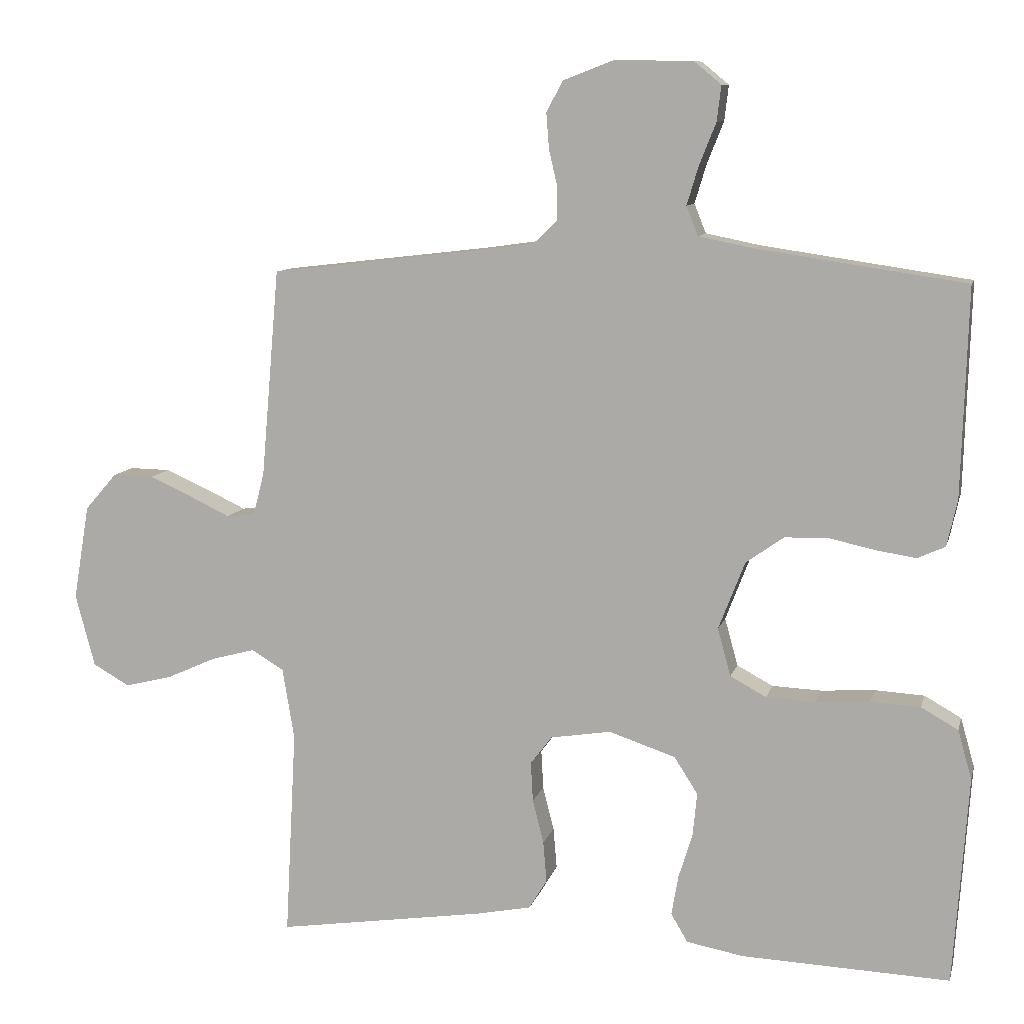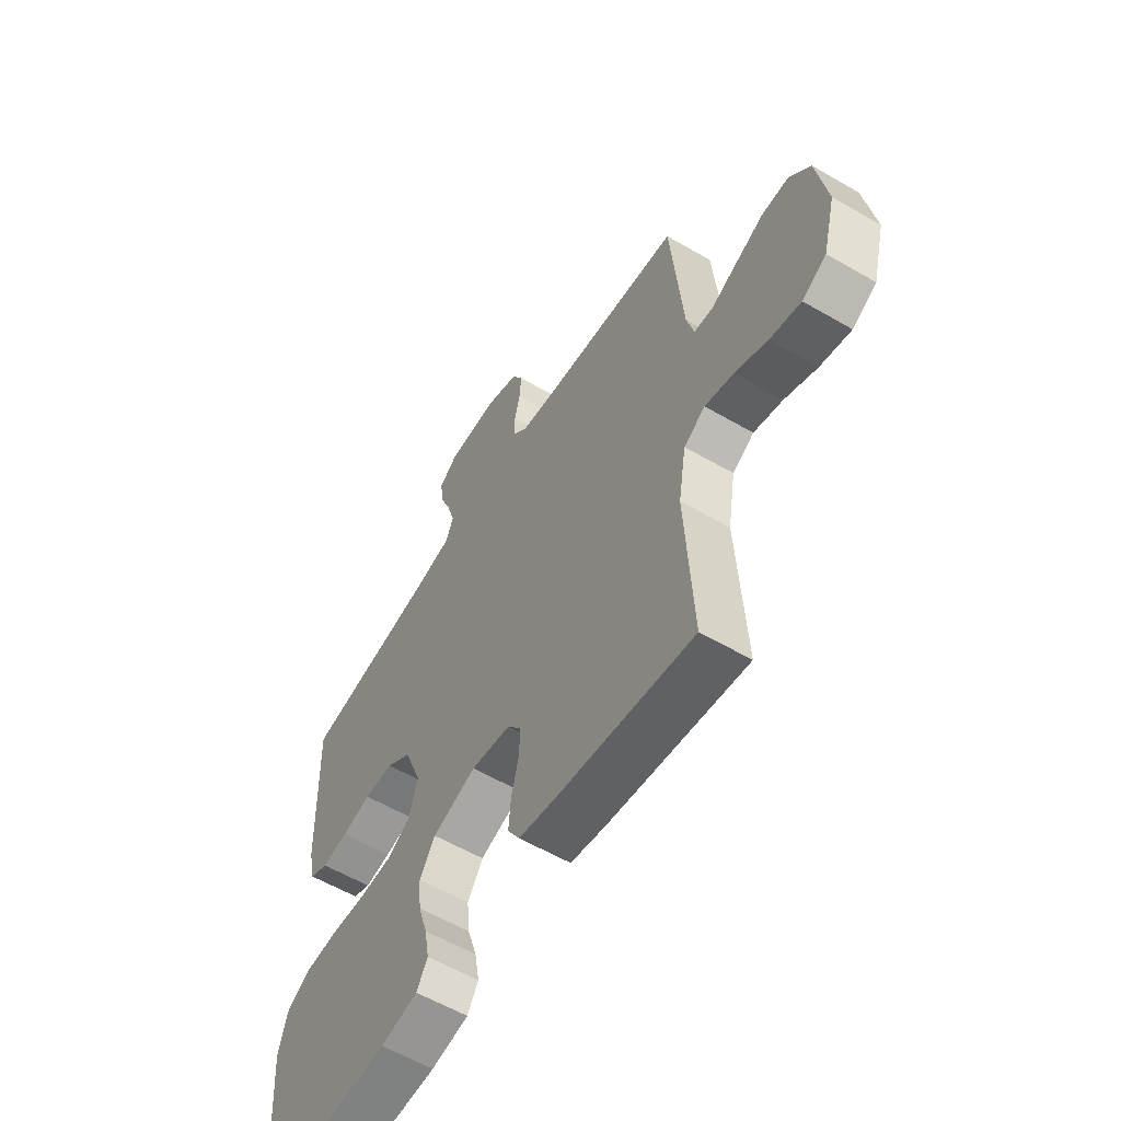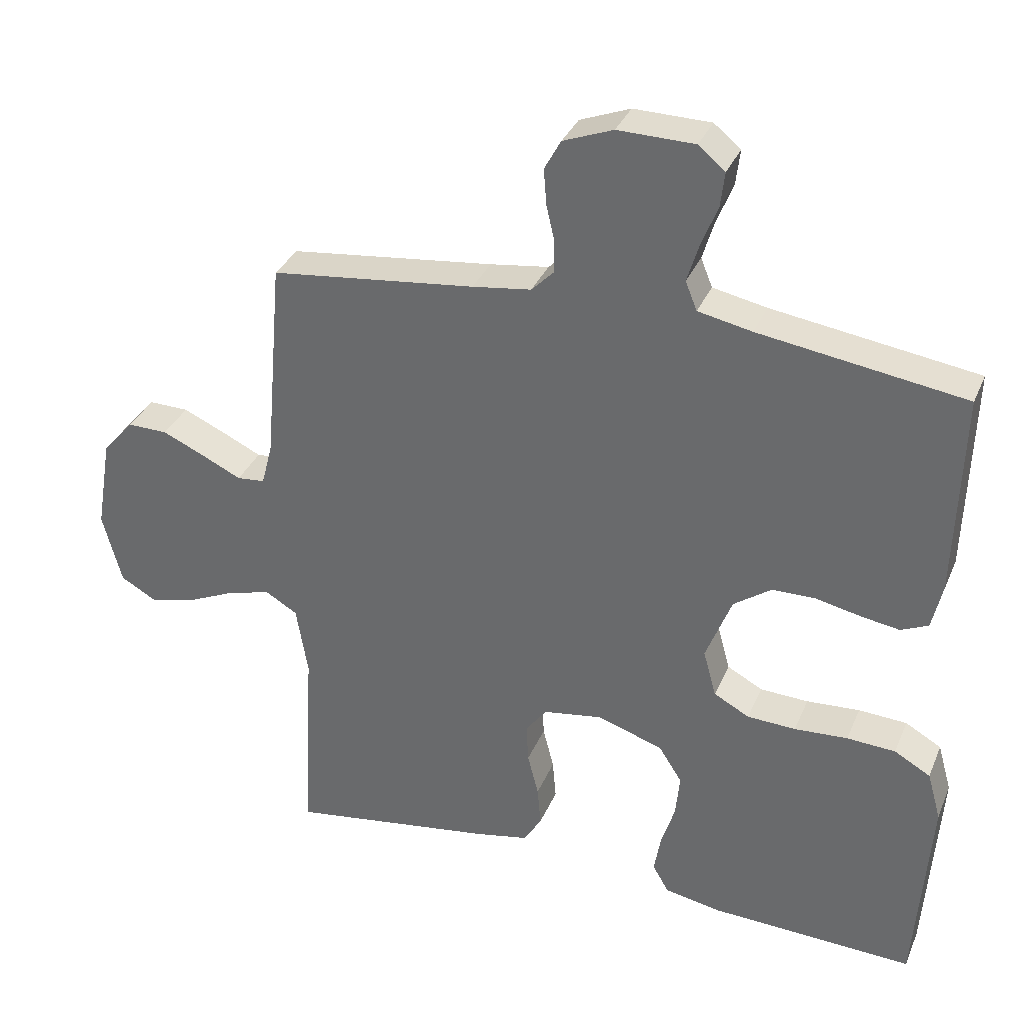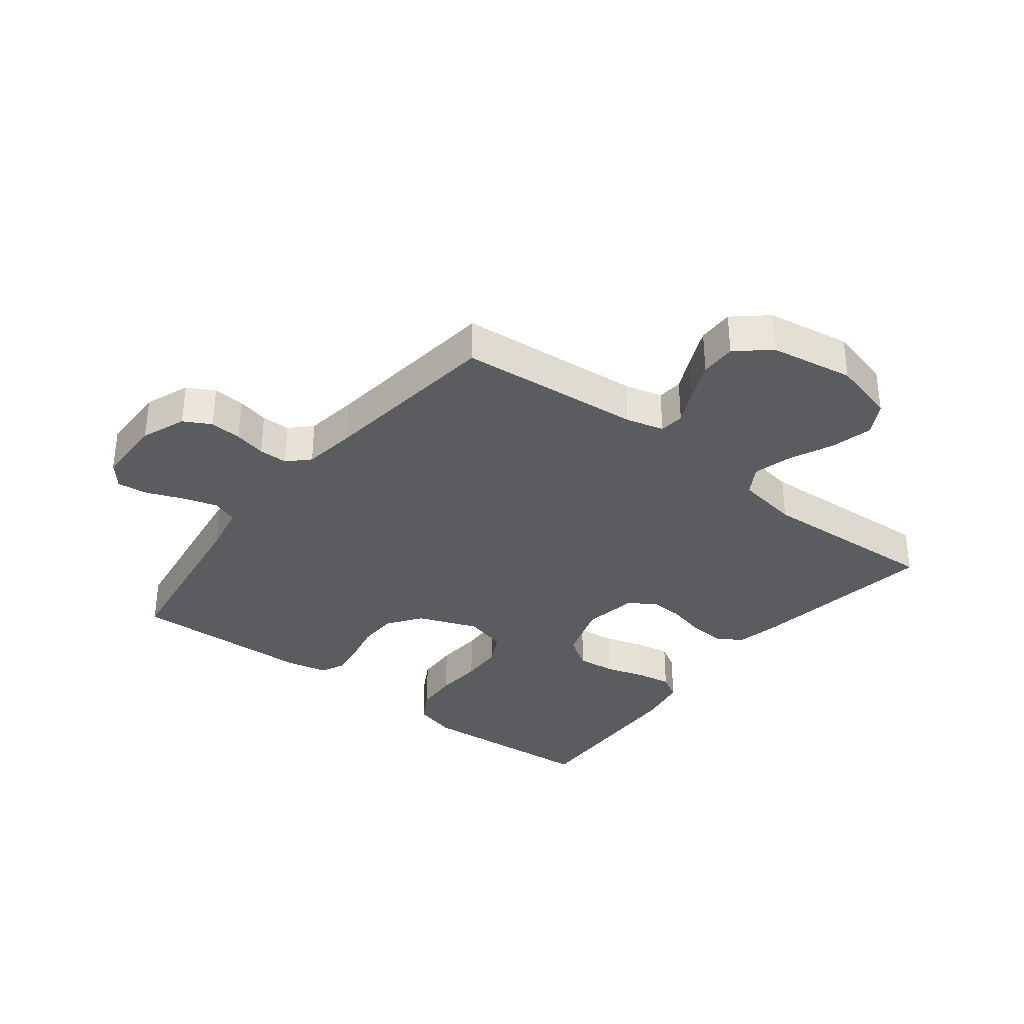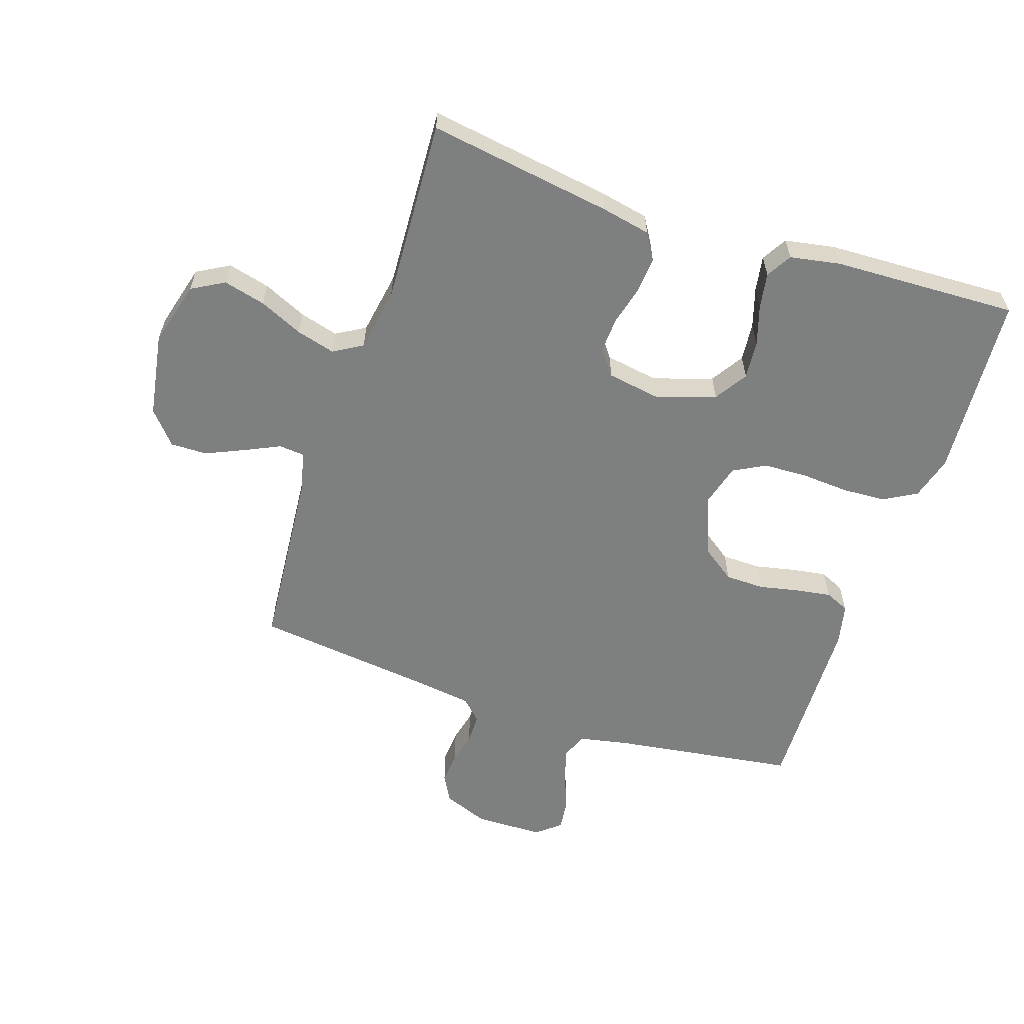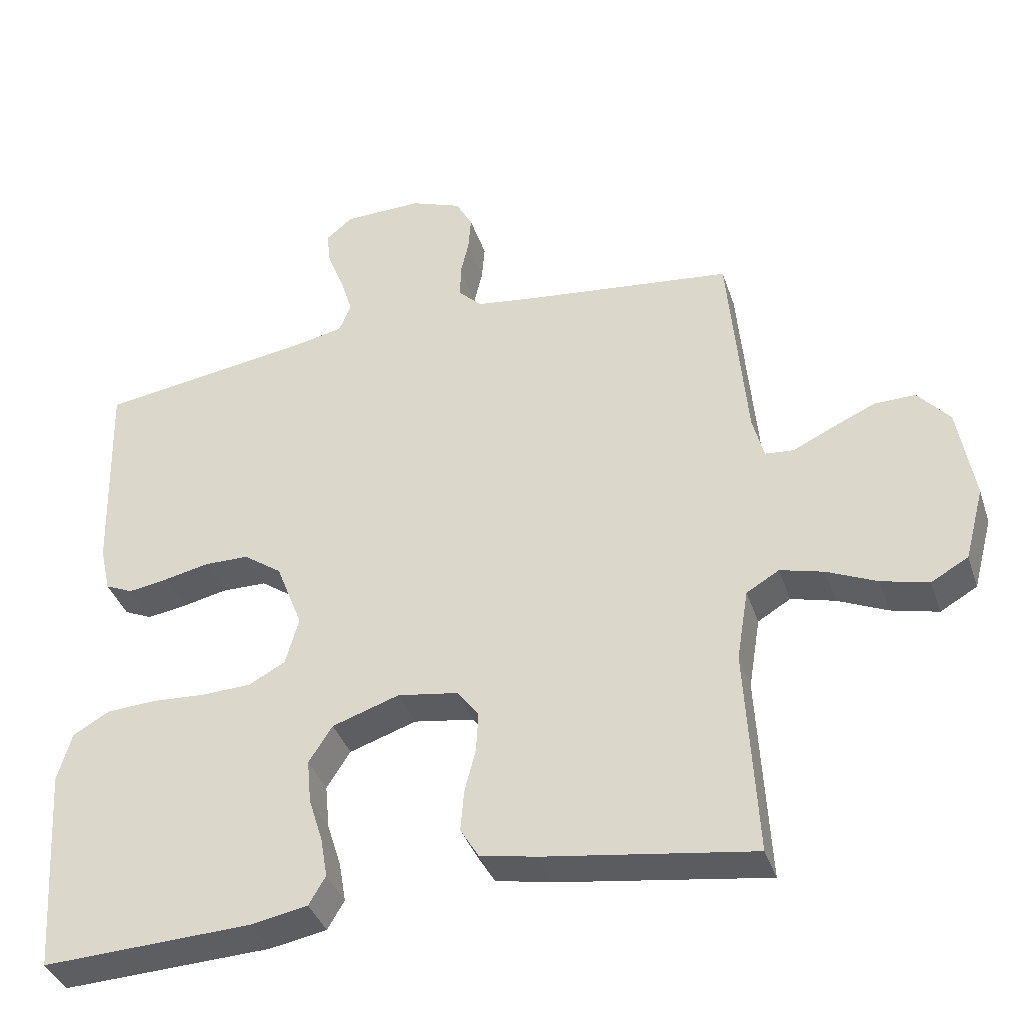
<metadata>
{"format":"obj","ext":"obj","renderer":"f3d","projection":"perspective","resolution":1024,"background":"white","views":[{"elev":9.7,"azim":-166.6,"up":"+Z"},{"elev":-58.2,"azim":58.9,"up":"+Z"},{"elev":33.7,"azim":-159.3,"up":"+Z"},{"elev":-34.0,"azim":52.1,"up":"+Y"},{"elev":-59.6,"azim":161.5,"up":"+Y"},{"elev":-38.1,"azim":17.7,"up":"+Z"}]}
</metadata>
<code>
v 0.5 0.07 -0.5
v 0.2 0.07 -0.455
v 0.12 0.07 -0.439
v 0.094 0.07 -0.396
v 0.099 0.07 -0.337
v 0.115 0.07 -0.274
v 0.118 0.07 -0.217
v 0.087 0.07 -0.176
v 0 0.07 -0.162
v -0.096 0.07 -0.194
v -0.13 0.07 -0.247
v -0.124 0.07 -0.31
v -0.104 0.07 -0.374
v -0.094 0.07 -0.432
v -0.118 0.07 -0.473
v -0.2 0.07 -0.488
v -0.5 0.07 -0.5
v -0.521 0.07 -0.2
v -0.501 0.07 -0.129
v -0.448 0.07 -0.099
v -0.377 0.07 -0.095
v -0.299 0.07 -0.1
v -0.228 0.07 -0.097
v -0.176 0.07 -0.069
v -0.157 0.07 0
v -0.195 0.07 0.098
v -0.25 0.07 0.137
v -0.314 0.07 0.138
v -0.379 0.07 0.124
v -0.436 0.07 0.115
v -0.476 0.07 0.133
v -0.491 0.07 0.2
v -0.5 0.07 0.5
v -0.2 0.07 0.544
v -0.121 0.07 0.56
v -0.104 0.07 0.602
v -0.121 0.07 0.658
v -0.145 0.07 0.718
v -0.151 0.07 0.769
v -0.112 0.07 0.801
v 0 0.07 0.803
v 0.073 0.07 0.775
v 0.097 0.07 0.731
v 0.093 0.07 0.679
v 0.081 0.07 0.627
v 0.081 0.07 0.58
v 0.114 0.07 0.547
v 0.2 0.07 0.535
v 0.5 0.07 0.5
v 0.526 0.07 0.2
v 0.542 0.07 0.138
v 0.583 0.07 0.134
v 0.64 0.07 0.161
v 0.703 0.07 0.189
v 0.762 0.07 0.19
v 0.808 0.07 0.137
v 0.831 0.07 0
v 0.803 0.07 -0.105
v 0.75 0.07 -0.135
v 0.682 0.07 -0.118
v 0.611 0.07 -0.086
v 0.548 0.07 -0.069
v 0.501 0.07 -0.097
v 0.484 0.07 -0.2
v 0.5 0 -0.5
v 0.2 0 -0.455
v 0.12 0 -0.439
v 0.094 0 -0.396
v 0.099 0 -0.337
v 0.115 0 -0.274
v 0.118 0 -0.217
v 0.087 0 -0.176
v 0 0 -0.162
v -0.096 0 -0.194
v -0.13 0 -0.247
v -0.124 0 -0.31
v -0.104 0 -0.374
v -0.094 0 -0.432
v -0.118 0 -0.473
v -0.2 0 -0.488
v -0.5 0 -0.5
v -0.521 0 -0.2
v -0.501 0 -0.129
v -0.448 0 -0.099
v -0.377 0 -0.095
v -0.299 0 -0.1
v -0.228 0 -0.097
v -0.176 0 -0.069
v -0.157 0 0
v -0.195 0 0.098
v -0.25 0 0.137
v -0.314 0 0.138
v -0.379 0 0.124
v -0.436 0 0.115
v -0.476 0 0.133
v -0.491 0 0.2
v -0.5 0 0.5
v -0.2 0 0.544
v -0.121 0 0.56
v -0.104 0 0.602
v -0.121 0 0.658
v -0.145 0 0.718
v -0.151 0 0.769
v -0.112 0 0.801
v 0 0 0.803
v 0.073 0 0.775
v 0.097 0 0.731
v 0.093 0 0.679
v 0.081 0 0.627
v 0.081 0 0.58
v 0.114 0 0.547
v 0.2 0 0.535
v 0.5 0 0.5
v 0.526 0 0.2
v 0.542 0 0.138
v 0.583 0 0.134
v 0.64 0 0.161
v 0.703 0 0.189
v 0.762 0 0.19
v 0.808 0 0.137
v 0.831 0 0
v 0.803 0 -0.105
v 0.75 0 -0.135
v 0.682 0 -0.118
v 0.611 0 -0.086
v 0.548 0 -0.069
v 0.501 0 -0.097
v 0.484 0 -0.2
f 59 60 61
f 58 59 61
f 57 58 61
f 56 57 61
f 55 56 61
f 54 55 61
f 53 54 61
f 52 53 61
f 51 52 61 62
f 50 51 62 63
f 50 63 64
f 49 50 64
f 48 49 64
f 43 44 45
f 42 43 45
f 41 42 45
f 40 41 45
f 39 40 45
f 38 39 45
f 37 38 45
f 36 37 45 46
f 35 36 46 47
f 32 33 34
f 31 32 34
f 30 31 34
f 29 30 34
f 28 29 34
f 35 47 48
f 34 35 48
f 28 34 48
f 27 28 48
f 20 21 22
f 19 20 22
f 18 19 22
f 17 18 22
f 16 17 22
f 15 16 22
f 14 15 22
f 13 14 22
f 12 13 22
f 11 12 22 23
f 10 11 23 24
f 4 5 6
f 3 4 6
f 2 3 6
f 1 2 6
f 64 1 6
f 64 6 7
f 26 27 48 64
f 25 26 64
f 9 10 24 25
f 8 9 25 64
f 7 8 64
f 125 124 123
f 125 123 122
f 125 122 121
f 125 121 120
f 125 120 119
f 125 119 118
f 125 118 117
f 125 117 116
f 126 125 116 115
f 127 126 115 114
f 128 127 114
f 128 114 113
f 128 113 112
f 109 108 107
f 109 107 106
f 109 106 105
f 109 105 104
f 109 104 103
f 109 103 102
f 109 102 101
f 110 109 101 100
f 111 110 100 99
f 98 97 96
f 98 96 95
f 98 95 94
f 98 94 93
f 98 93 92
f 112 111 99
f 112 99 98
f 112 98 92
f 112 92 91
f 86 85 84
f 86 84 83
f 86 83 82
f 86 82 81
f 86 81 80
f 86 80 79
f 86 79 78
f 86 78 77
f 86 77 76
f 87 86 76 75
f 88 87 75 74
f 70 69 68
f 70 68 67
f 70 67 66
f 70 66 65
f 70 65 128
f 71 70 128
f 128 112 91 90
f 128 90 89
f 89 88 74 73
f 128 89 73 72
f 128 72 71
f 1 65 66 2
f 2 66 67 3
f 3 67 68 4
f 4 68 69 5
f 5 69 70 6
f 6 70 71 7
f 7 71 72 8
f 8 72 73 9
f 9 73 74 10
f 10 74 75 11
f 11 75 76 12
f 12 76 77 13
f 13 77 78 14
f 14 78 79 15
f 15 79 80 16
f 16 80 81 17
f 17 81 82 18
f 18 82 83 19
f 19 83 84 20
f 20 84 85 21
f 21 85 86 22
f 22 86 87 23
f 23 87 88 24
f 24 88 89 25
f 25 89 90 26
f 26 90 91 27
f 27 91 92 28
f 28 92 93 29
f 29 93 94 30
f 30 94 95 31
f 31 95 96 32
f 32 96 97 33
f 33 97 98 34
f 34 98 99 35
f 35 99 100 36
f 36 100 101 37
f 37 101 102 38
f 38 102 103 39
f 39 103 104 40
f 40 104 105 41
f 41 105 106 42
f 42 106 107 43
f 43 107 108 44
f 44 108 109 45
f 45 109 110 46
f 46 110 111 47
f 47 111 112 48
f 48 112 113 49
f 49 113 114 50
f 50 114 115 51
f 51 115 116 52
f 52 116 117 53
f 53 117 118 54
f 54 118 119 55
f 55 119 120 56
f 56 120 121 57
f 57 121 122 58
f 58 122 123 59
f 59 123 124 60
f 60 124 125 61
f 61 125 126 62
f 62 126 127 63
f 63 127 128 64
f 64 128 65 1

</code>
